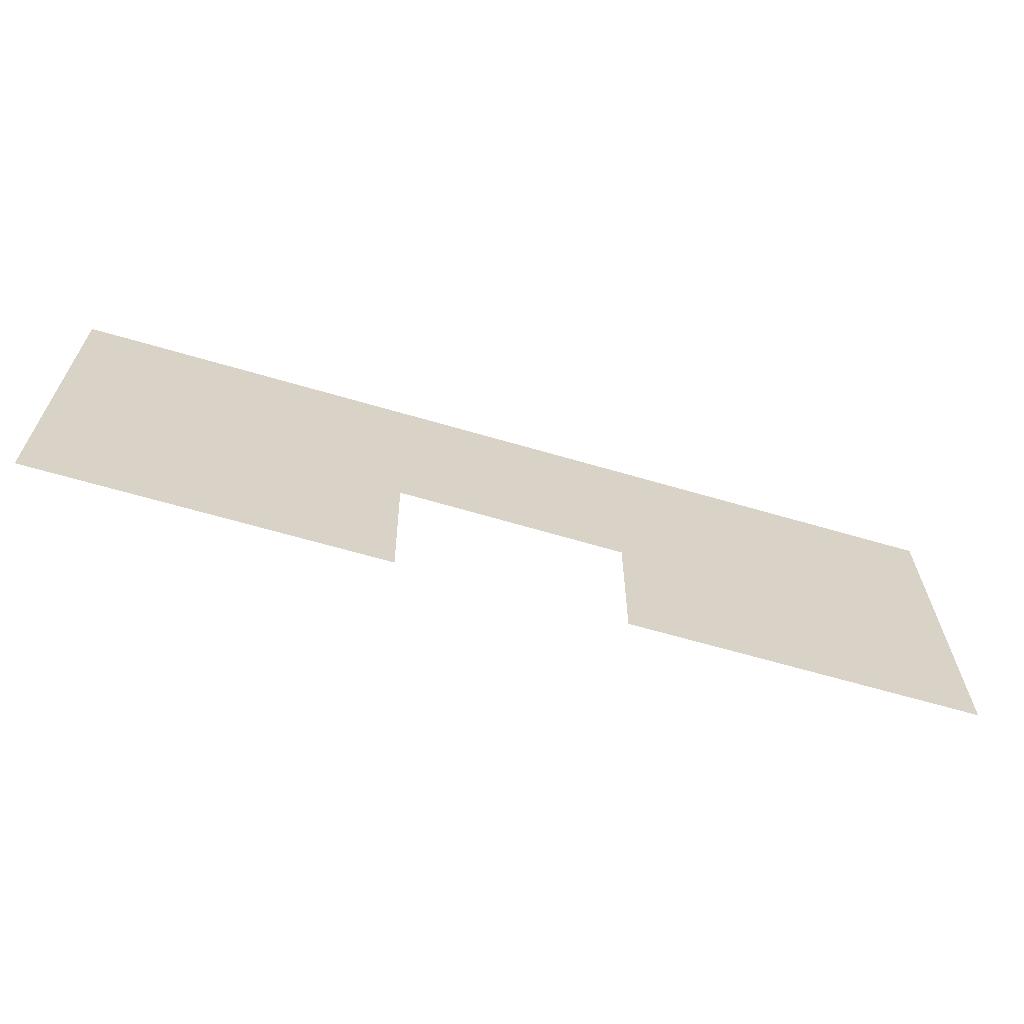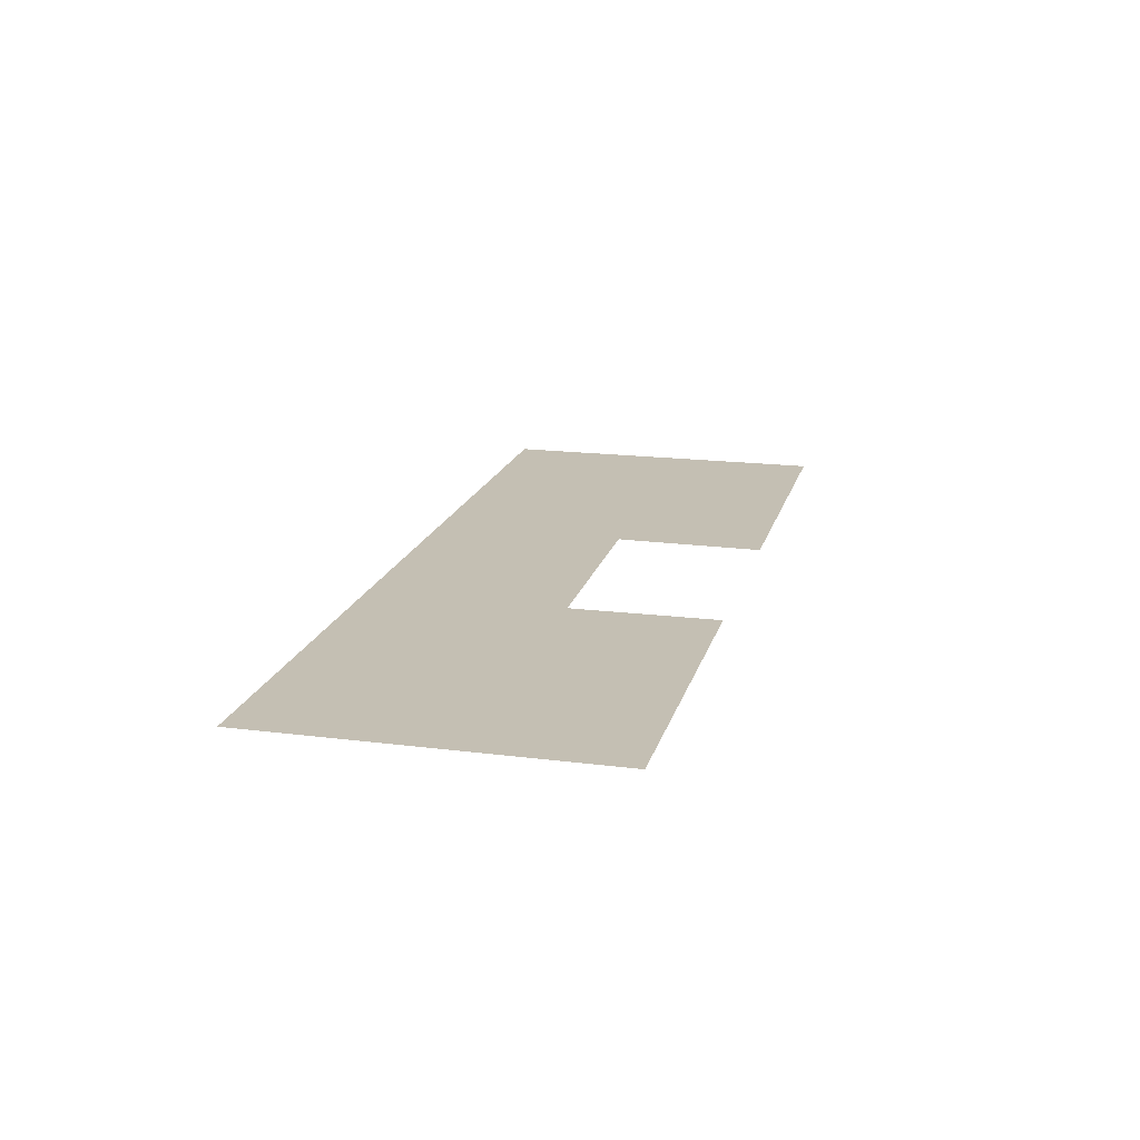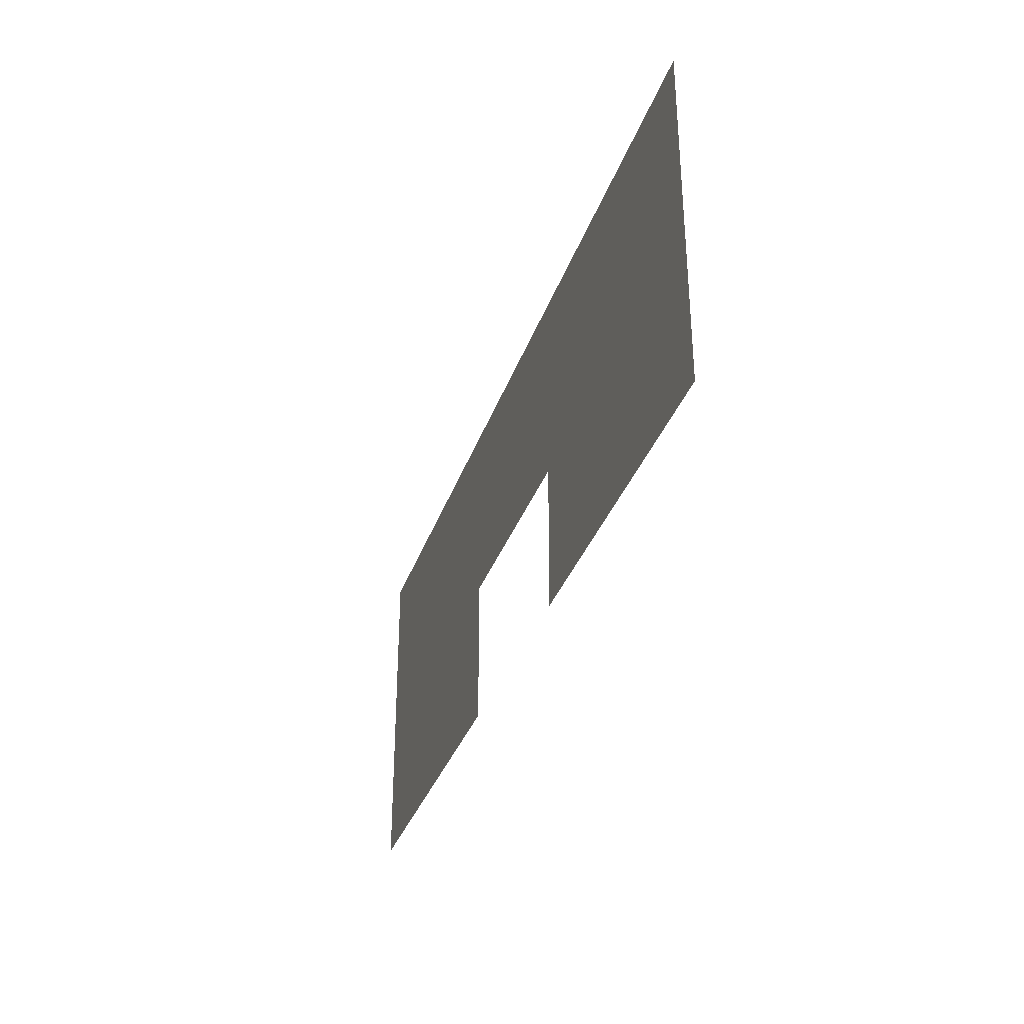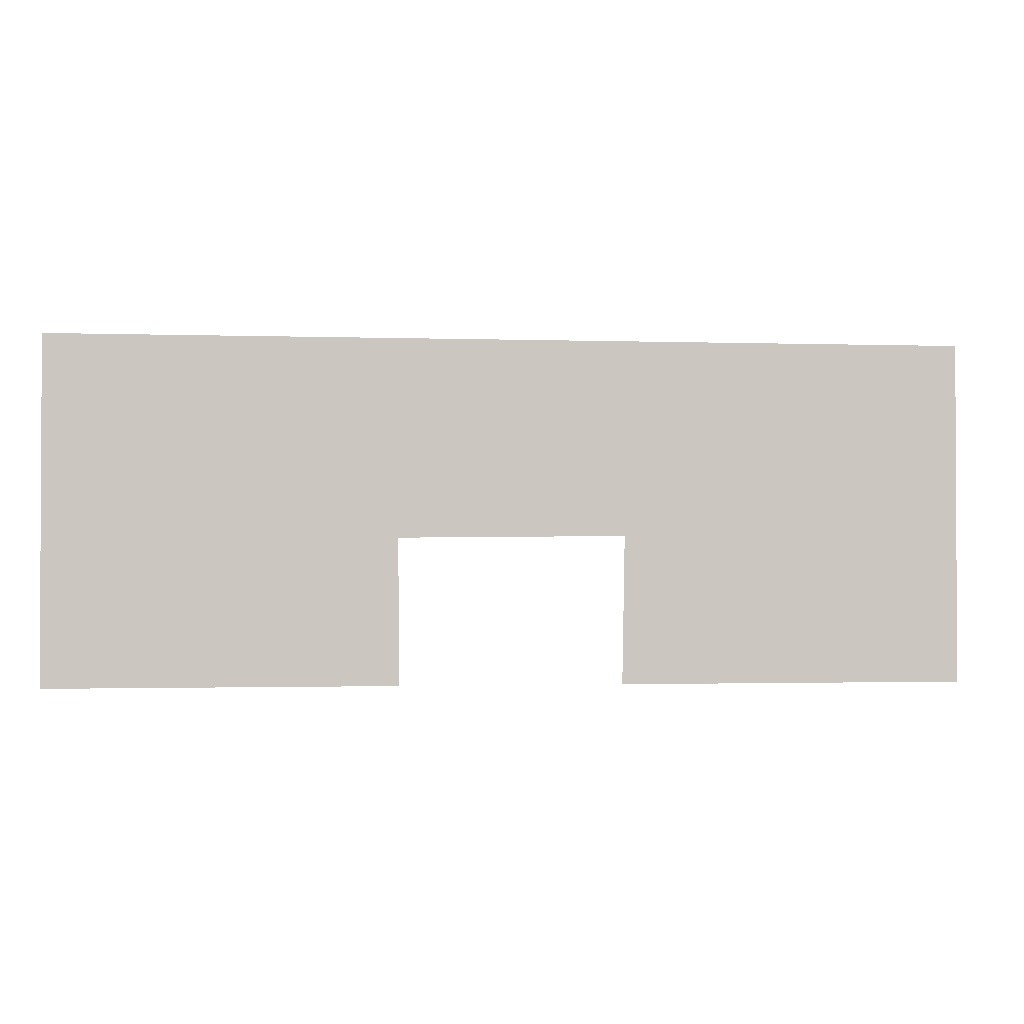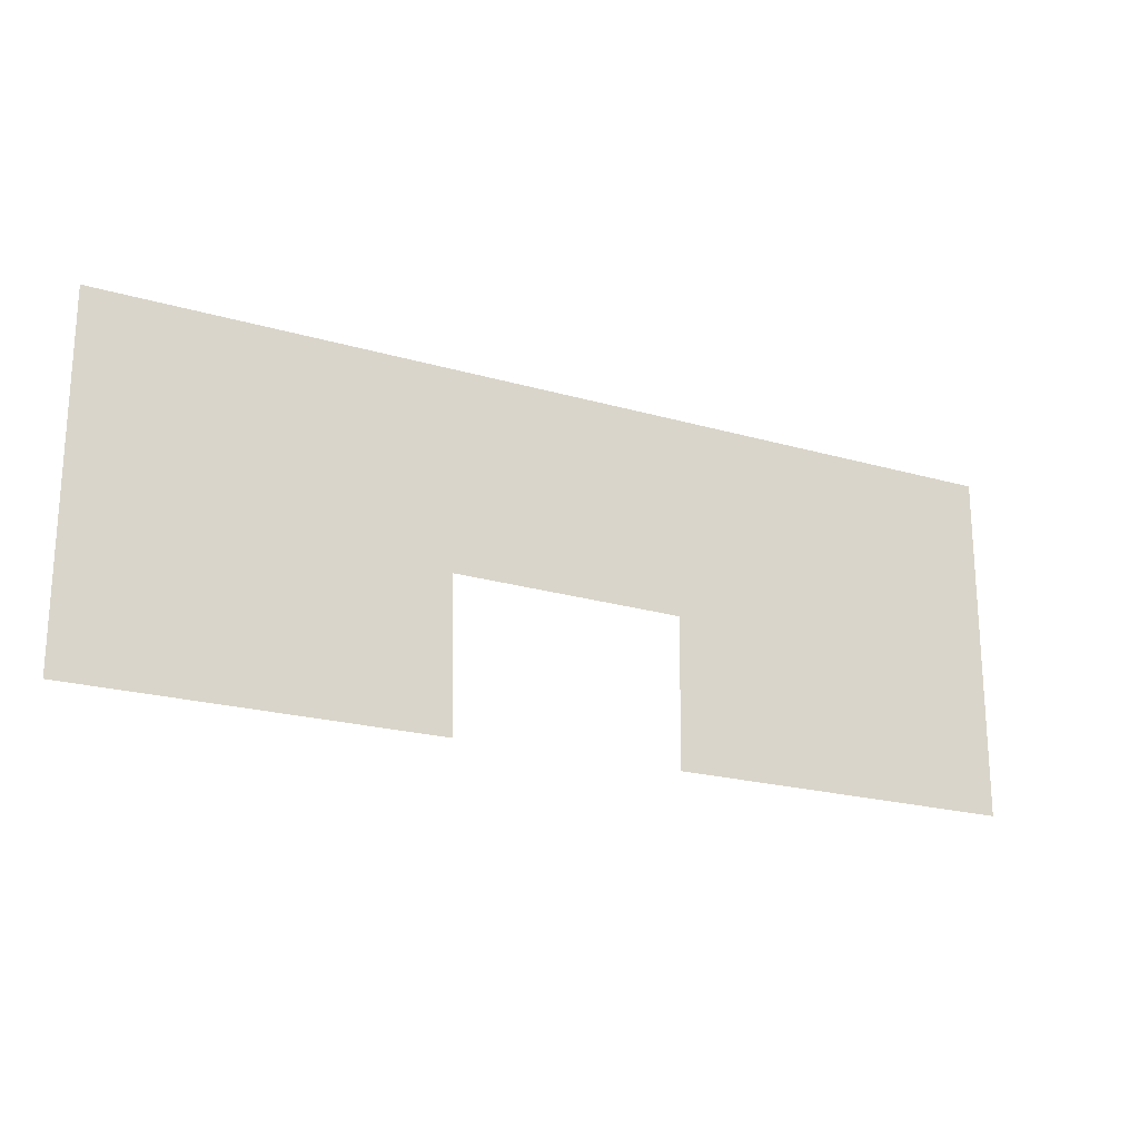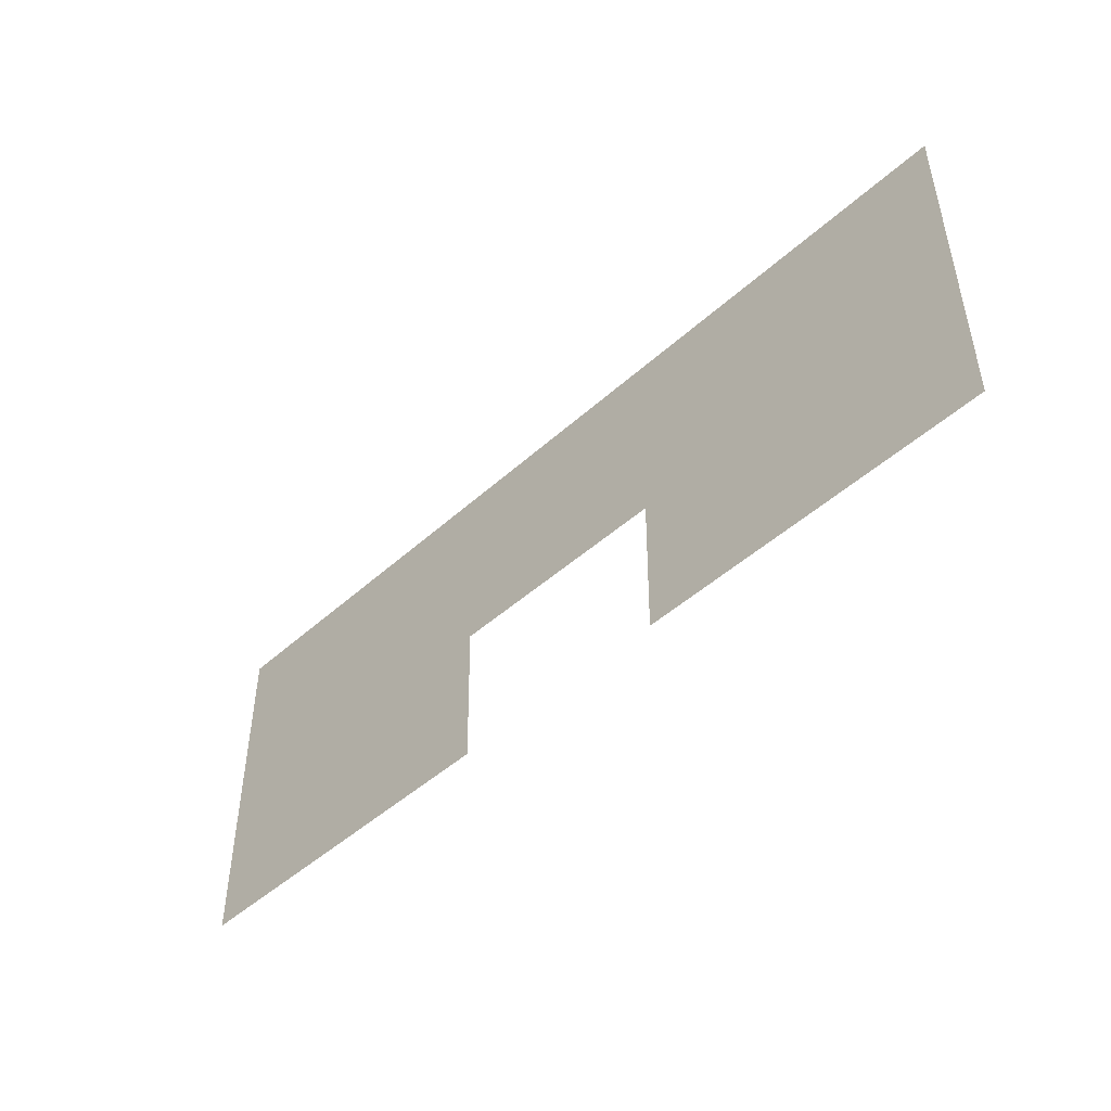
<metadata>
{"format":"obj","ext":"obj","renderer":"f3d","projection":"perspective","resolution":1024,"background":"white","views":[{"elev":-64.4,"azim":163.5,"up":"+Y"},{"elev":17.8,"azim":-76.0,"up":"+Z"},{"elev":-33.6,"azim":-107.5,"up":"+Y"},{"elev":-1.5,"azim":-7.0,"up":"+Y"},{"elev":-21.0,"azim":152.4,"up":"+Y"},{"elev":-47.2,"azim":-134.5,"up":"+Y"}]}
</metadata>
<code>
o WallS_wallSouth
v -8 -3 -0
v 8 -3 -0
v -8 3 0
v 8 3 0
v -2.069 -3 -0
v 2.153 -3 -0
v -1.975 -0.4486 -0
v 2.153 -0.4115 -0
v 1.985 -0.413 -0
v -1.952 -3 -0
v 1.939 -3 -0
f 2 4 8
f 6 9 11
f 10 7 5
f 3 1 7
f 1 5 7
f 7 9 3
f 9 8 4
f 3 9 4
f 6 2 8
f 6 8 9

</code>
